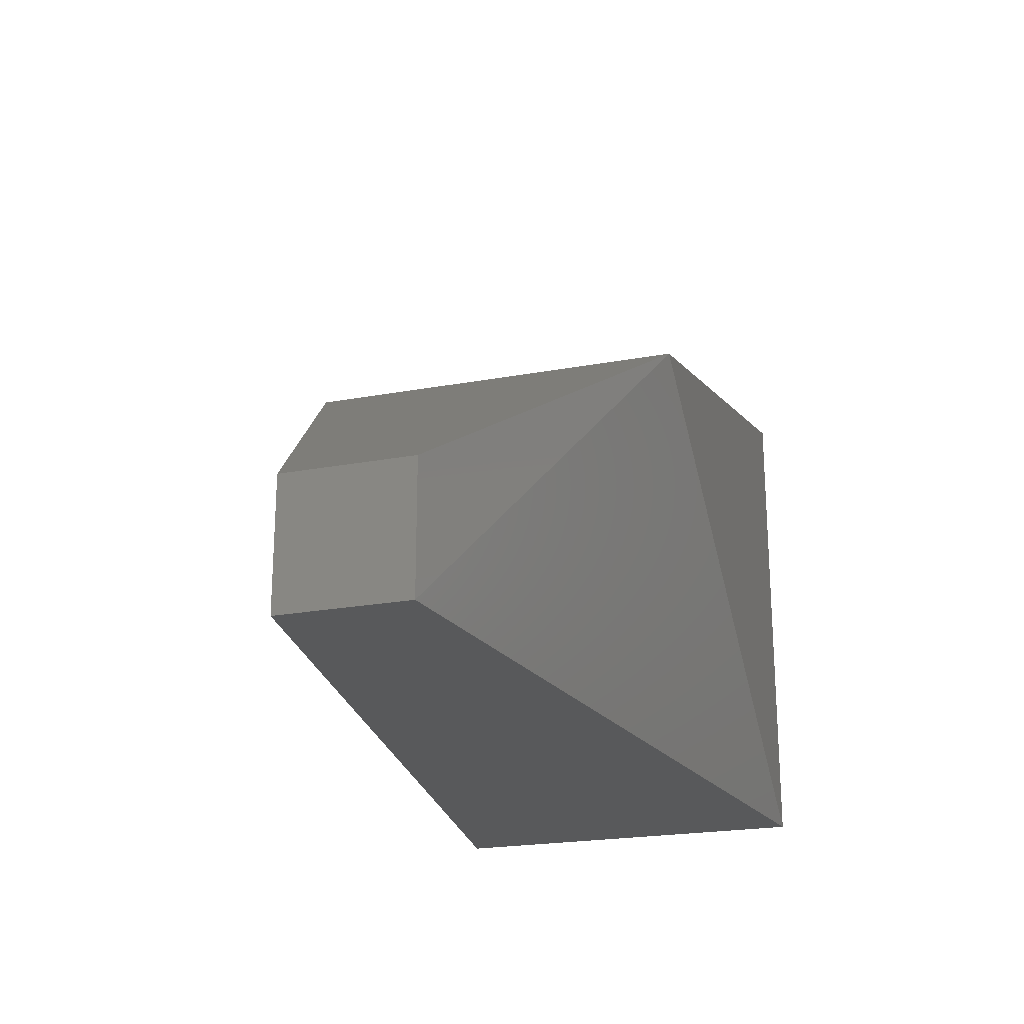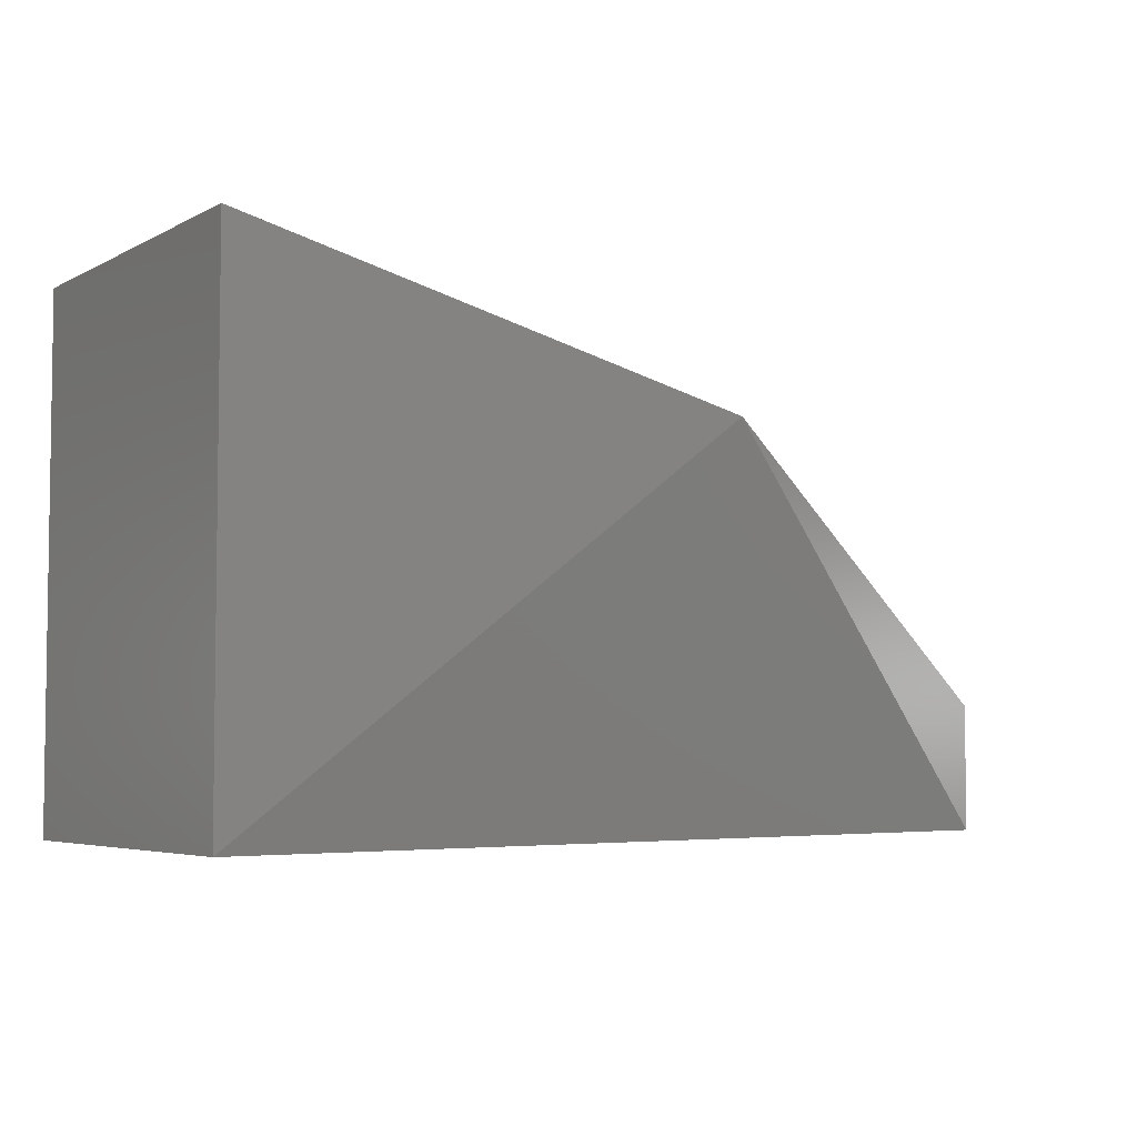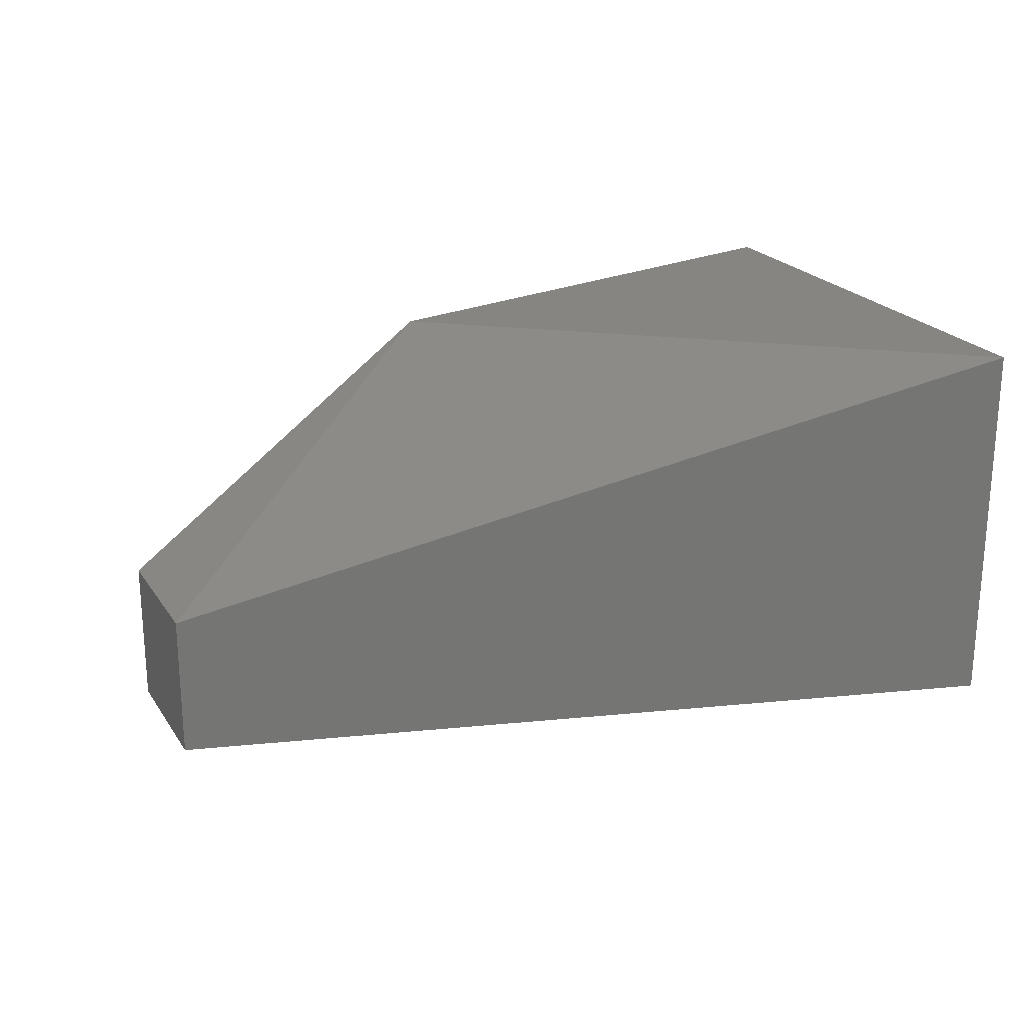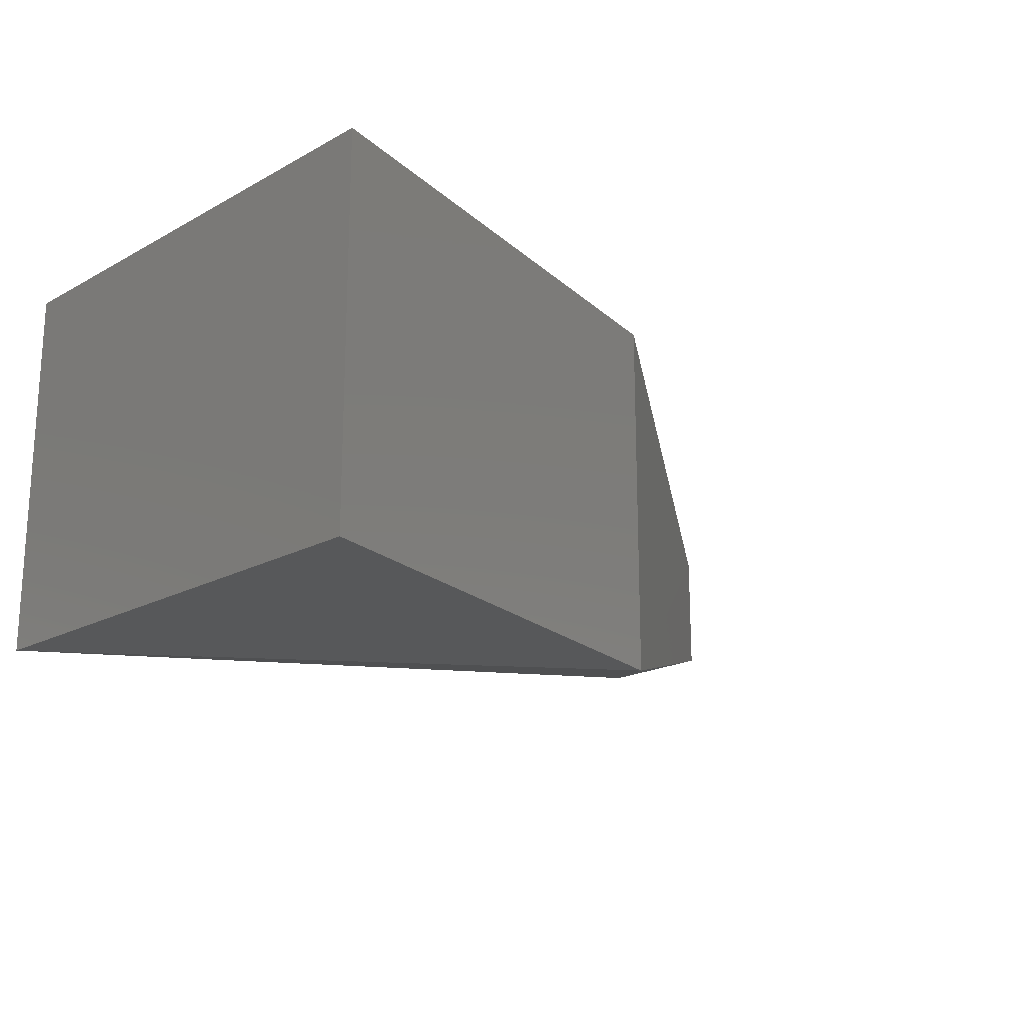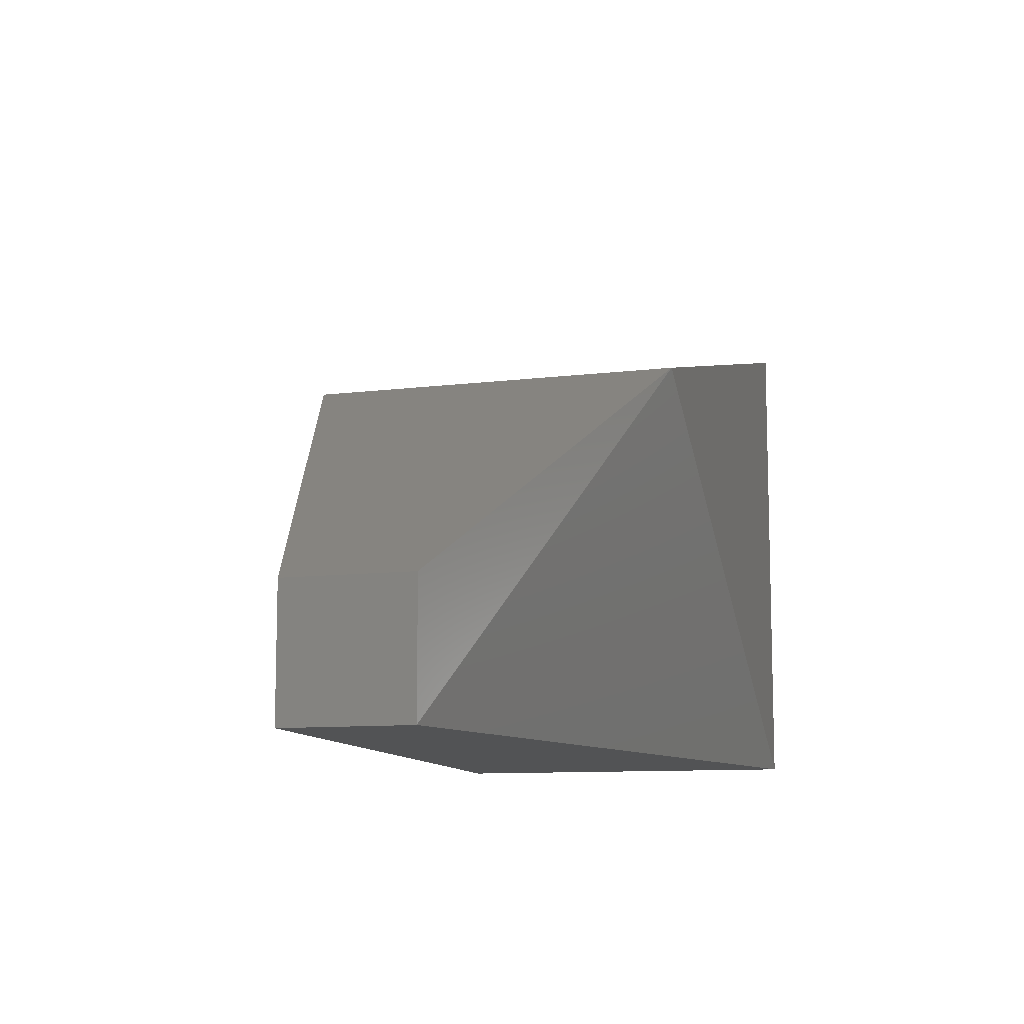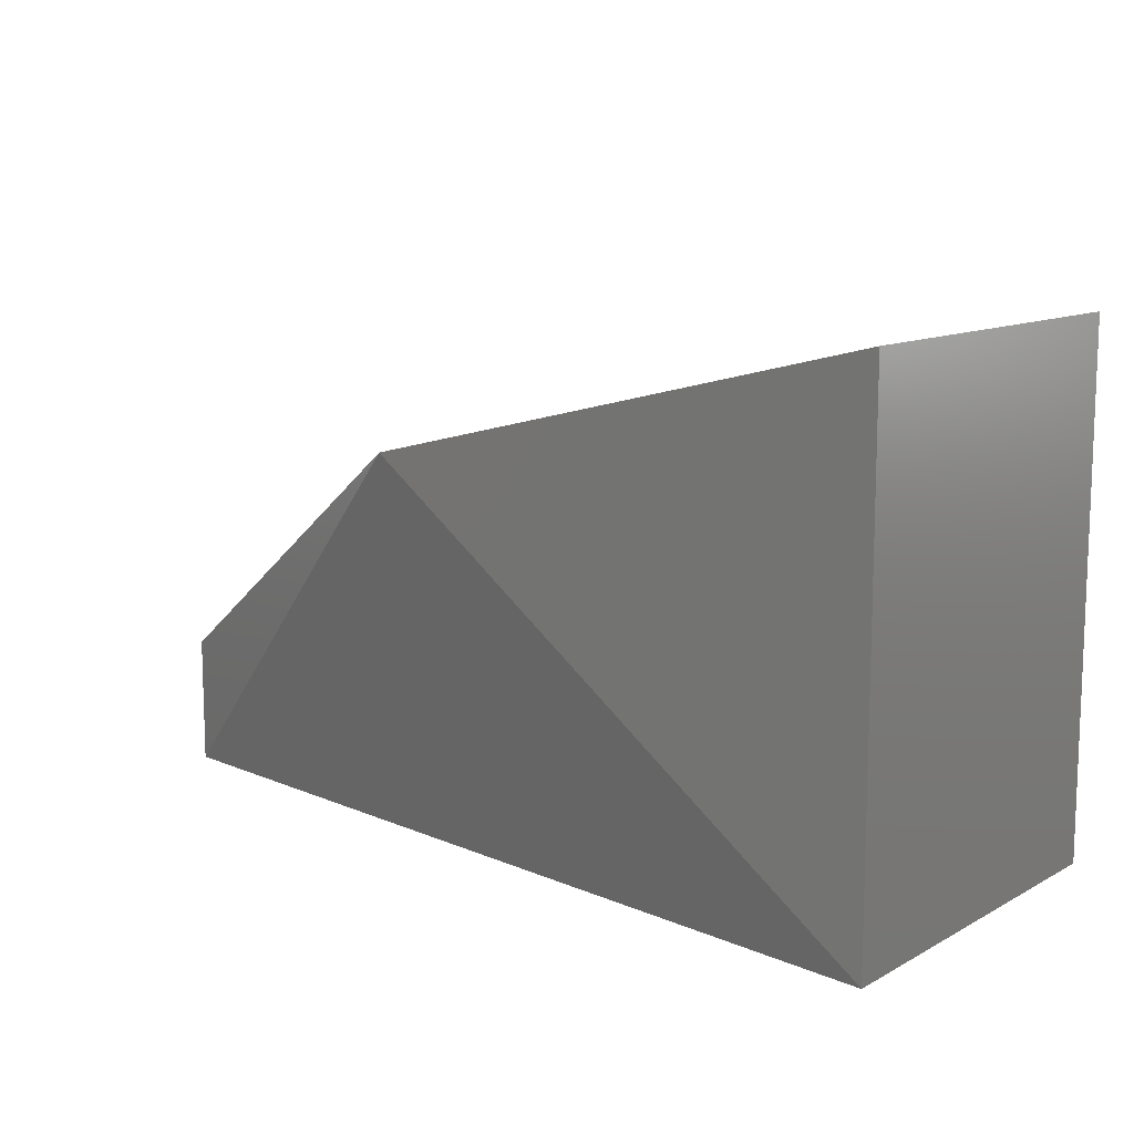
<metadata>
{"format":"stl","ext":"stl","renderer":"f3d","projection":"perspective","resolution":1024,"background":"white","views":[{"elev":-21.9,"azim":108.1,"up":"+Z"},{"elev":-4.7,"azim":-32.6,"up":"+Z"},{"elev":22.1,"azim":155.1,"up":"+Y"},{"elev":-19.0,"azim":-44.2,"up":"+Y"},{"elev":-9.9,"azim":108.1,"up":"+Z"},{"elev":11.5,"azim":-142.0,"up":"+Z"}]}
</metadata>
<code>
# stl→obj: 10 verts, 16 faces
v 42.11 3.711 2.392
v 42.11 3.714 2.392
v 42.11 3.711 2.396
v 42.11 3.714 2.396
v 42.12 3.712 2.392
v 42.12 3.713 2.392
v 42.12 3.714 2.395
v 42.12 3.713 2.393
v 42.12 3.711 2.395
v 42.12 3.712 2.393
f 1 2 3
f 2 3 4
f 5 1 6
f 1 6 2
f 2 6 7
f 6 7 8
f 4 7 3
f 7 3 9
f 7 8 9
f 8 9 10
f 6 5 8
f 5 8 10
f 9 10 5
f 5 1 9
f 2 7 4
f 1 3 9

</code>
